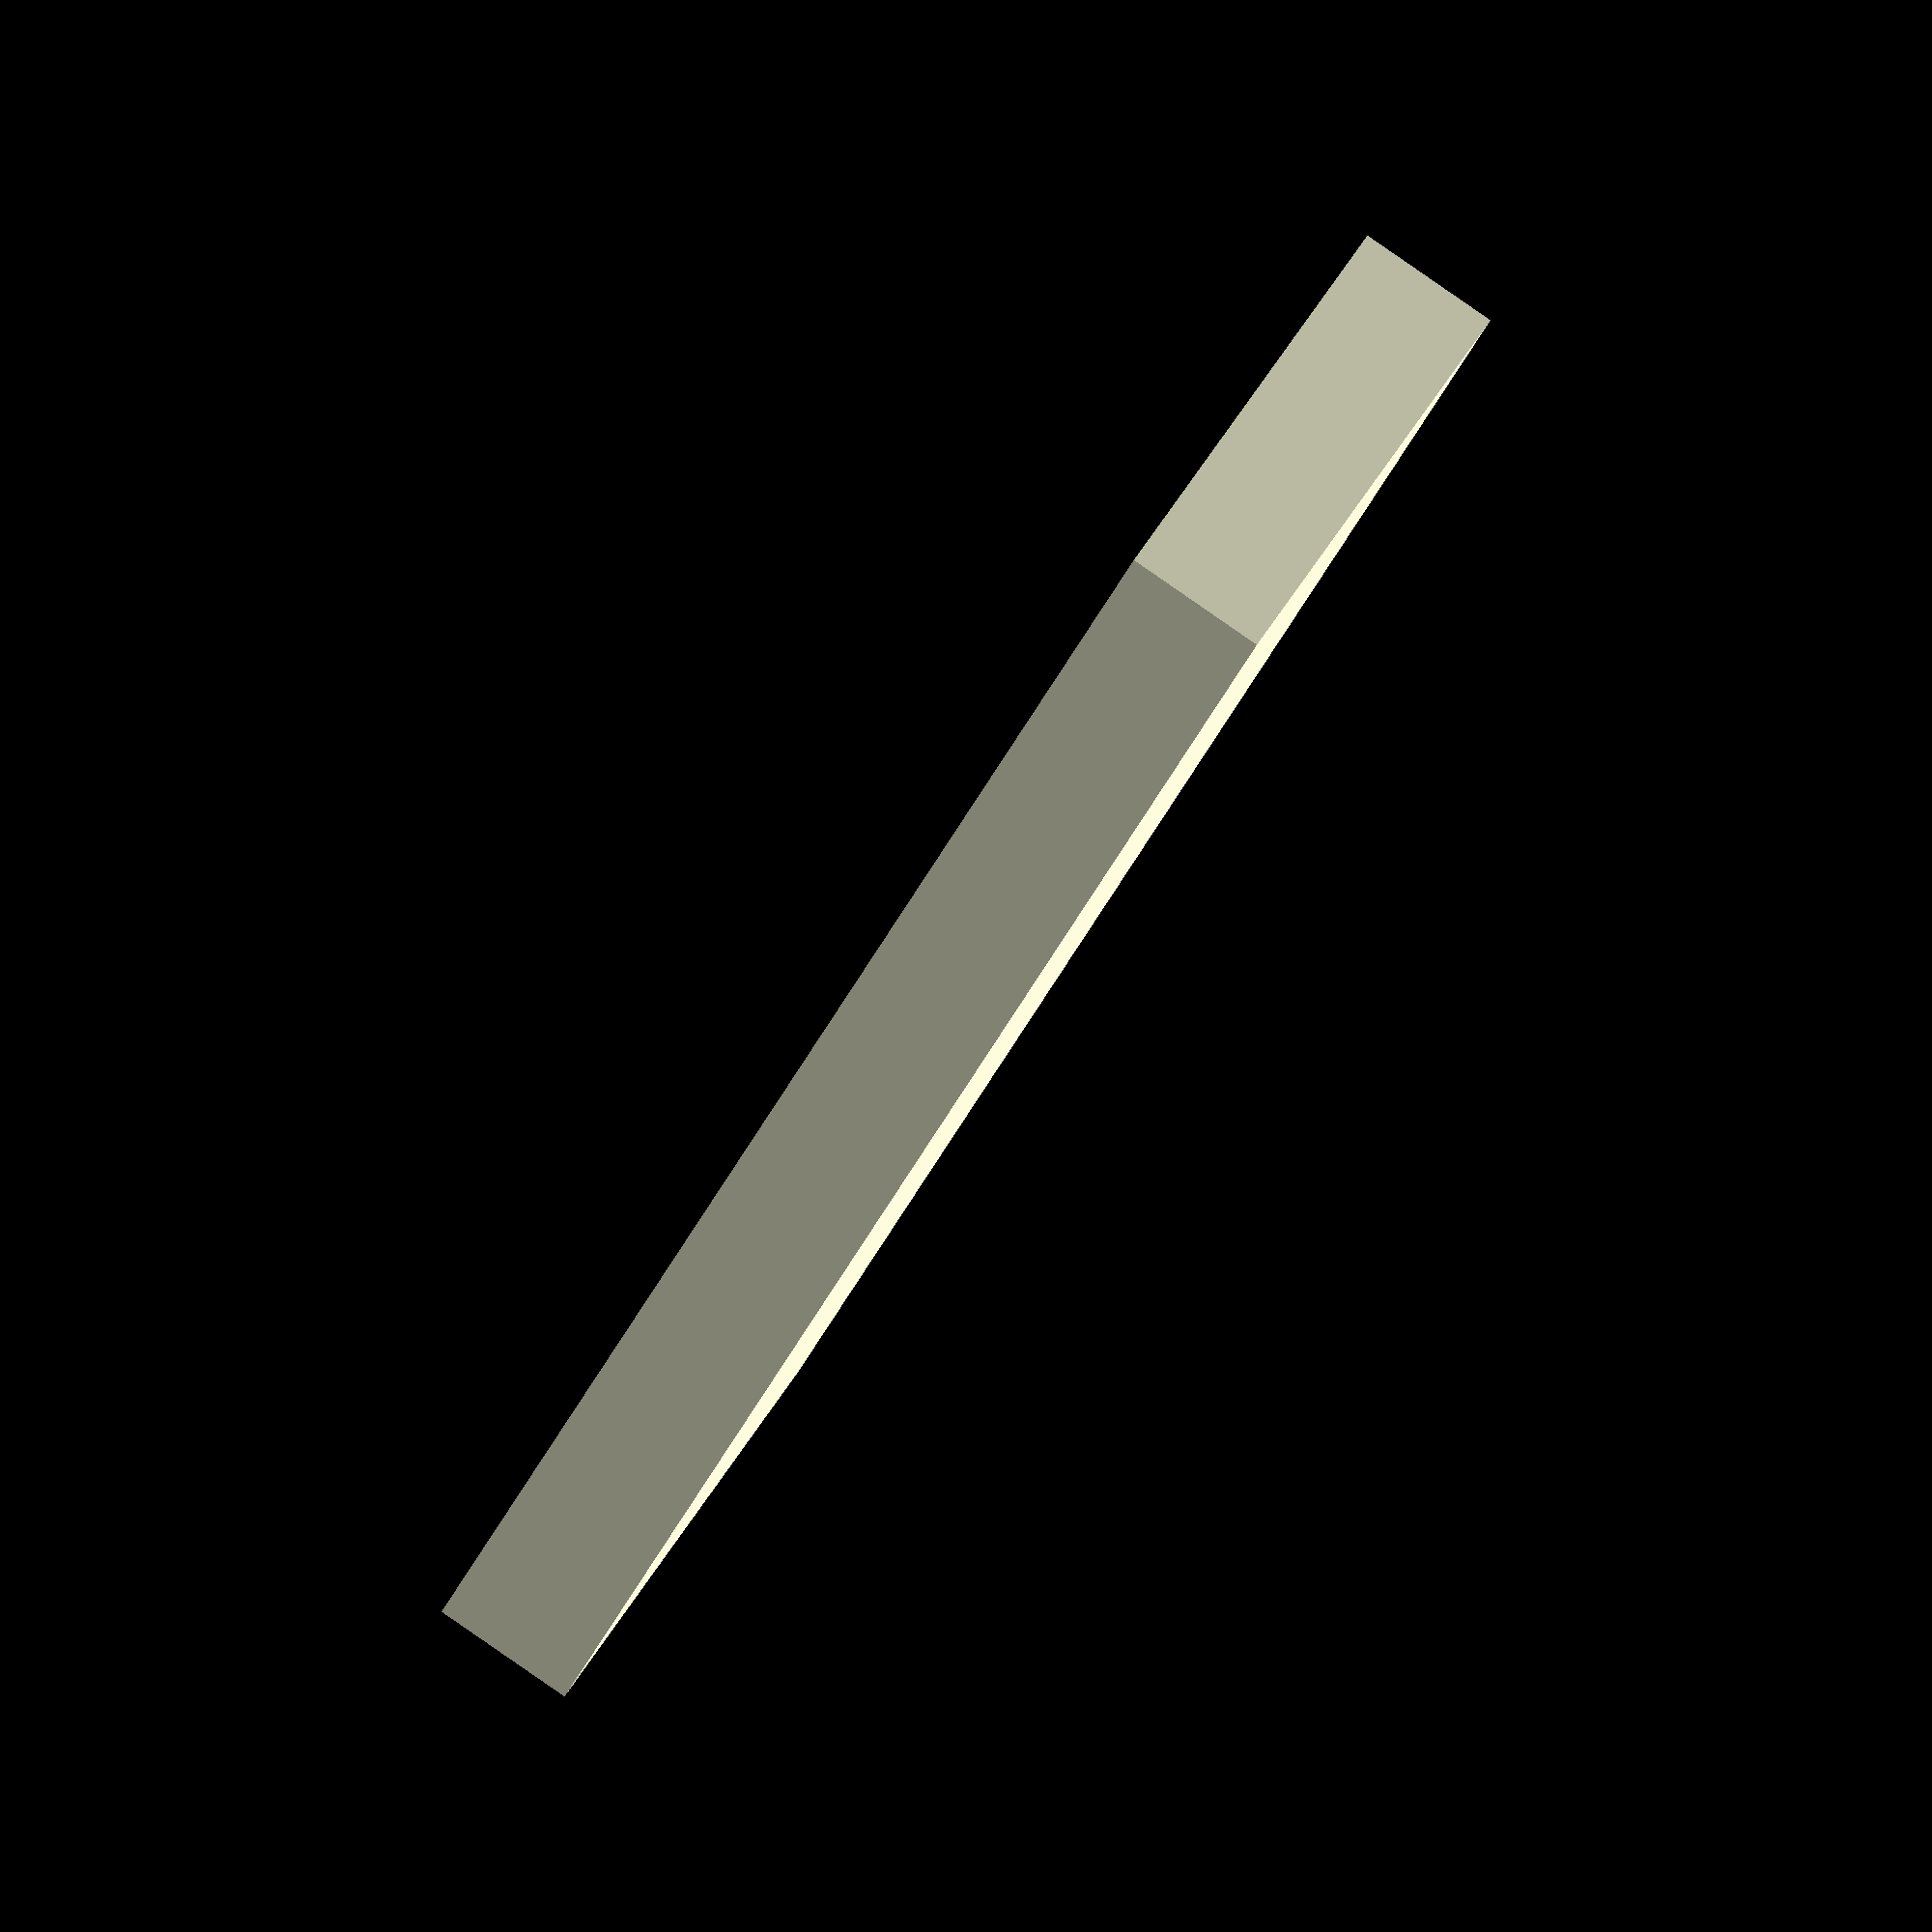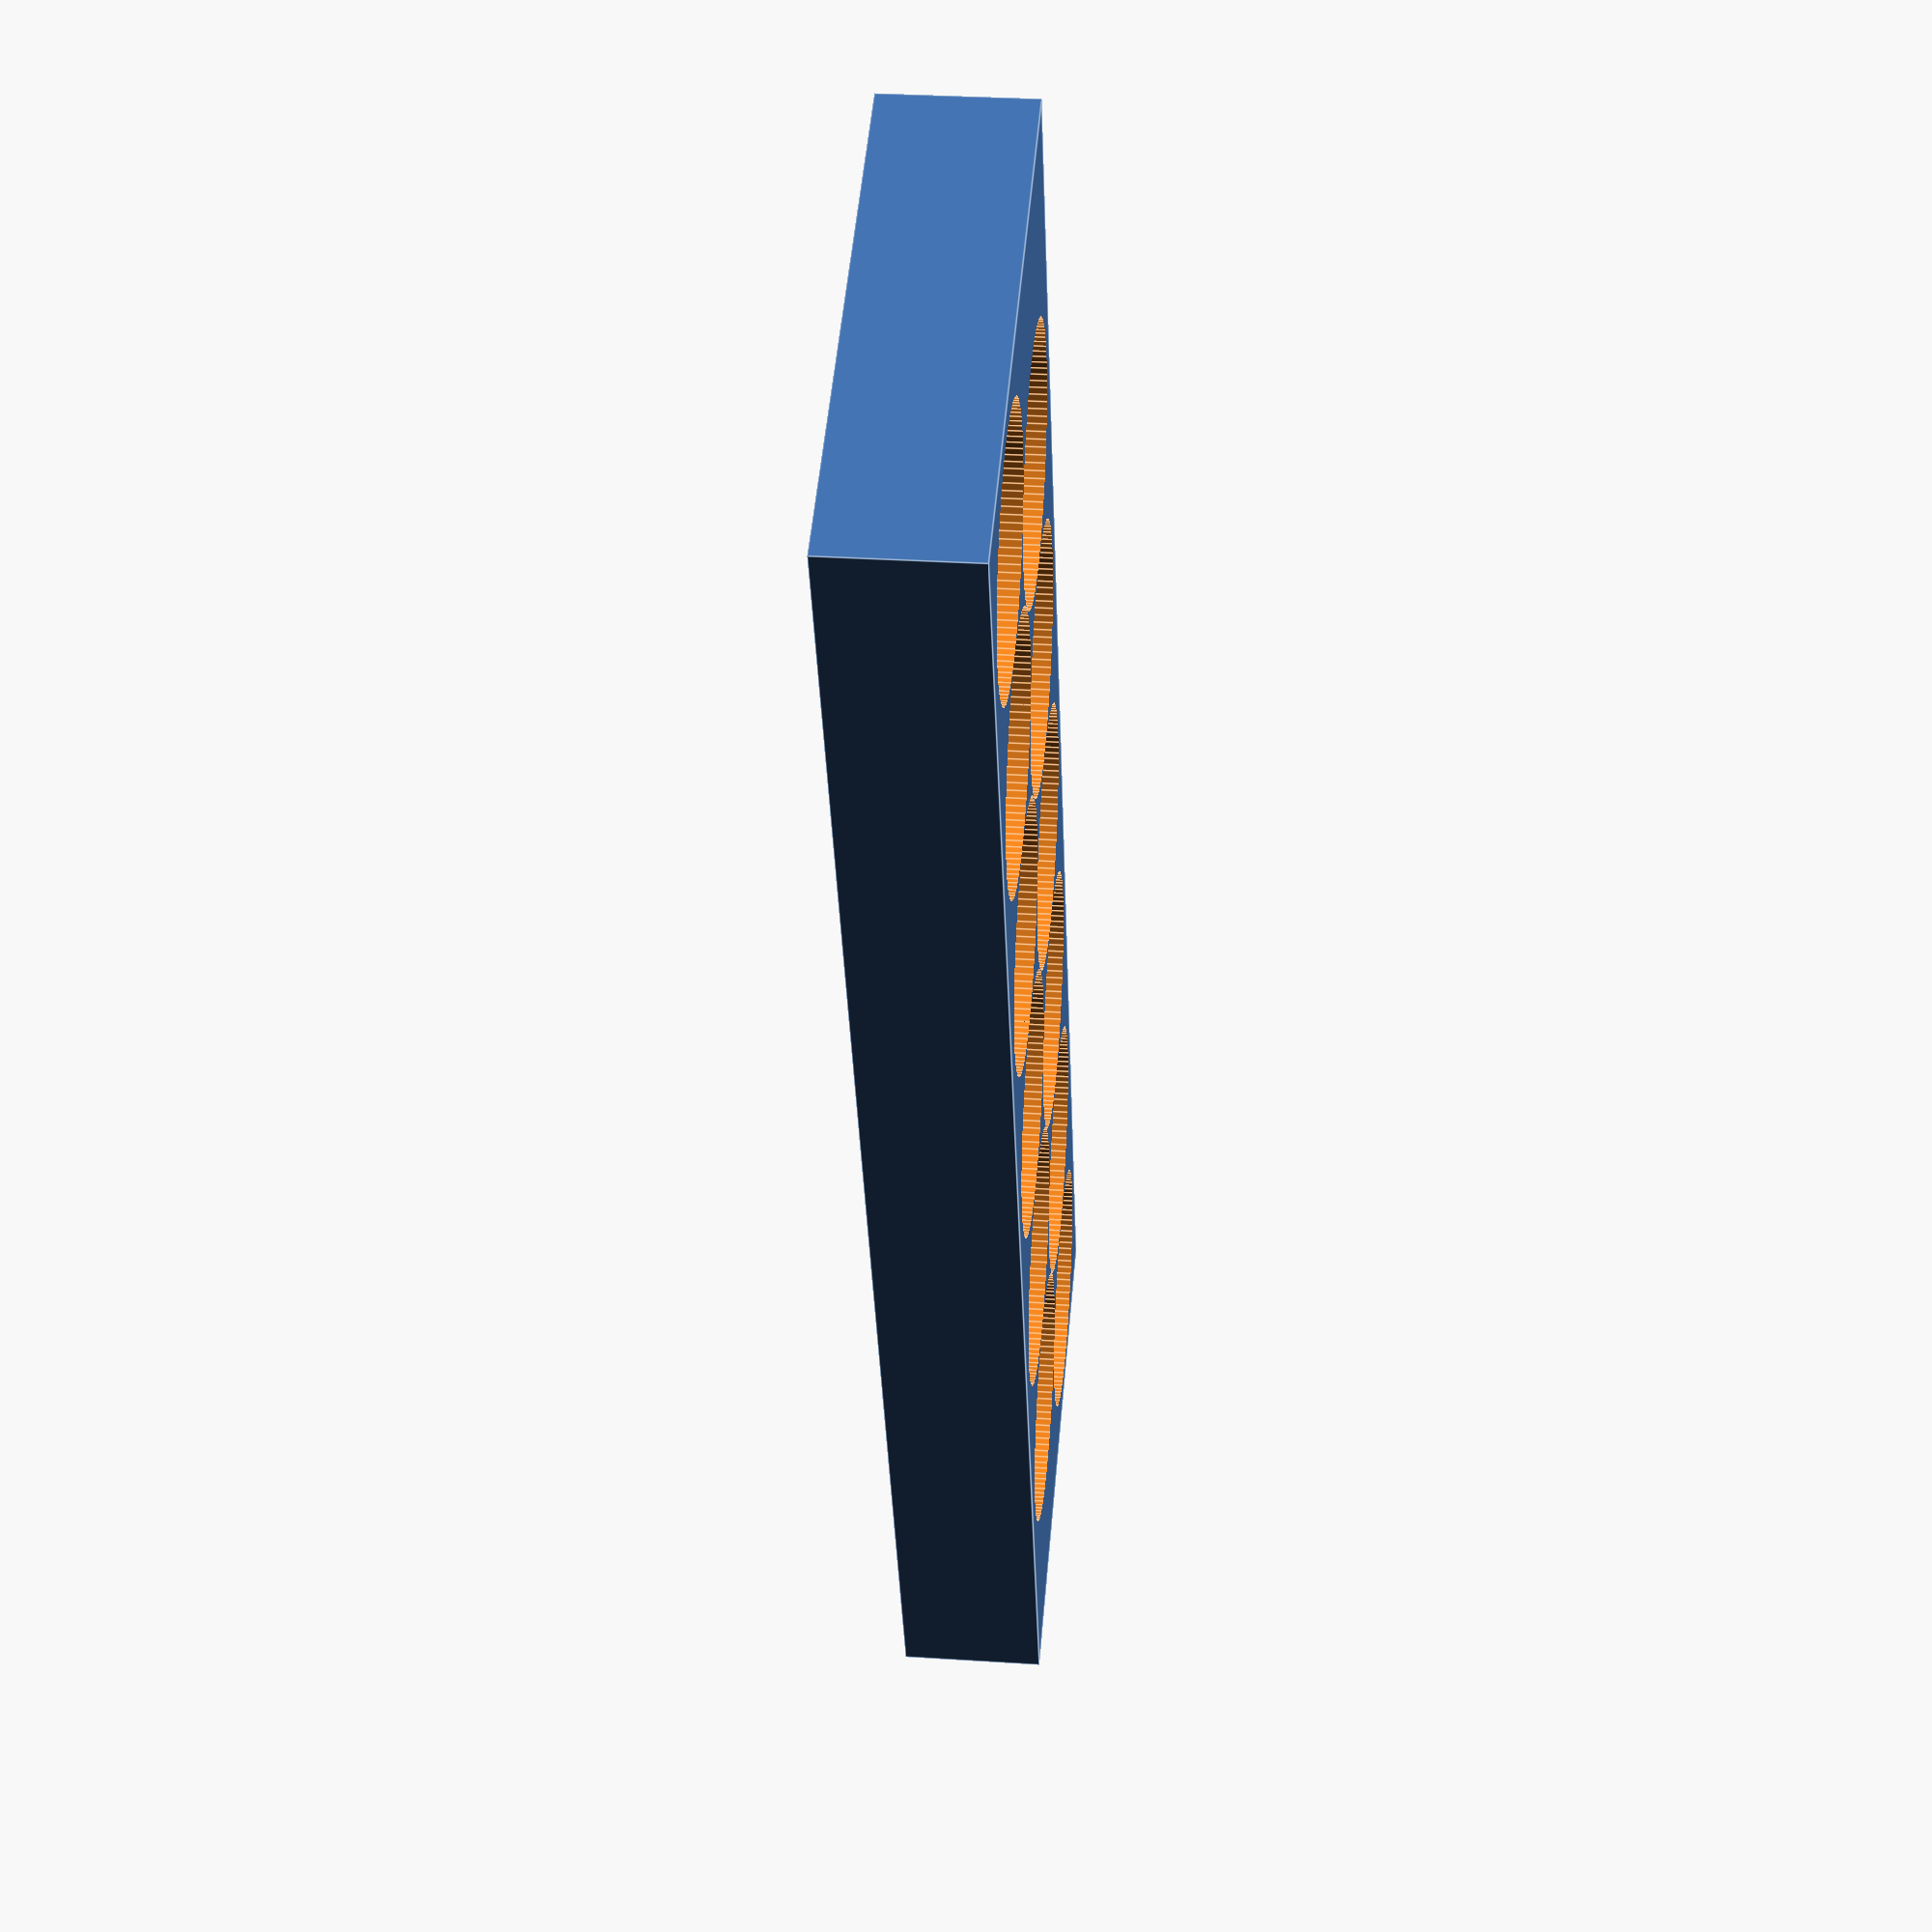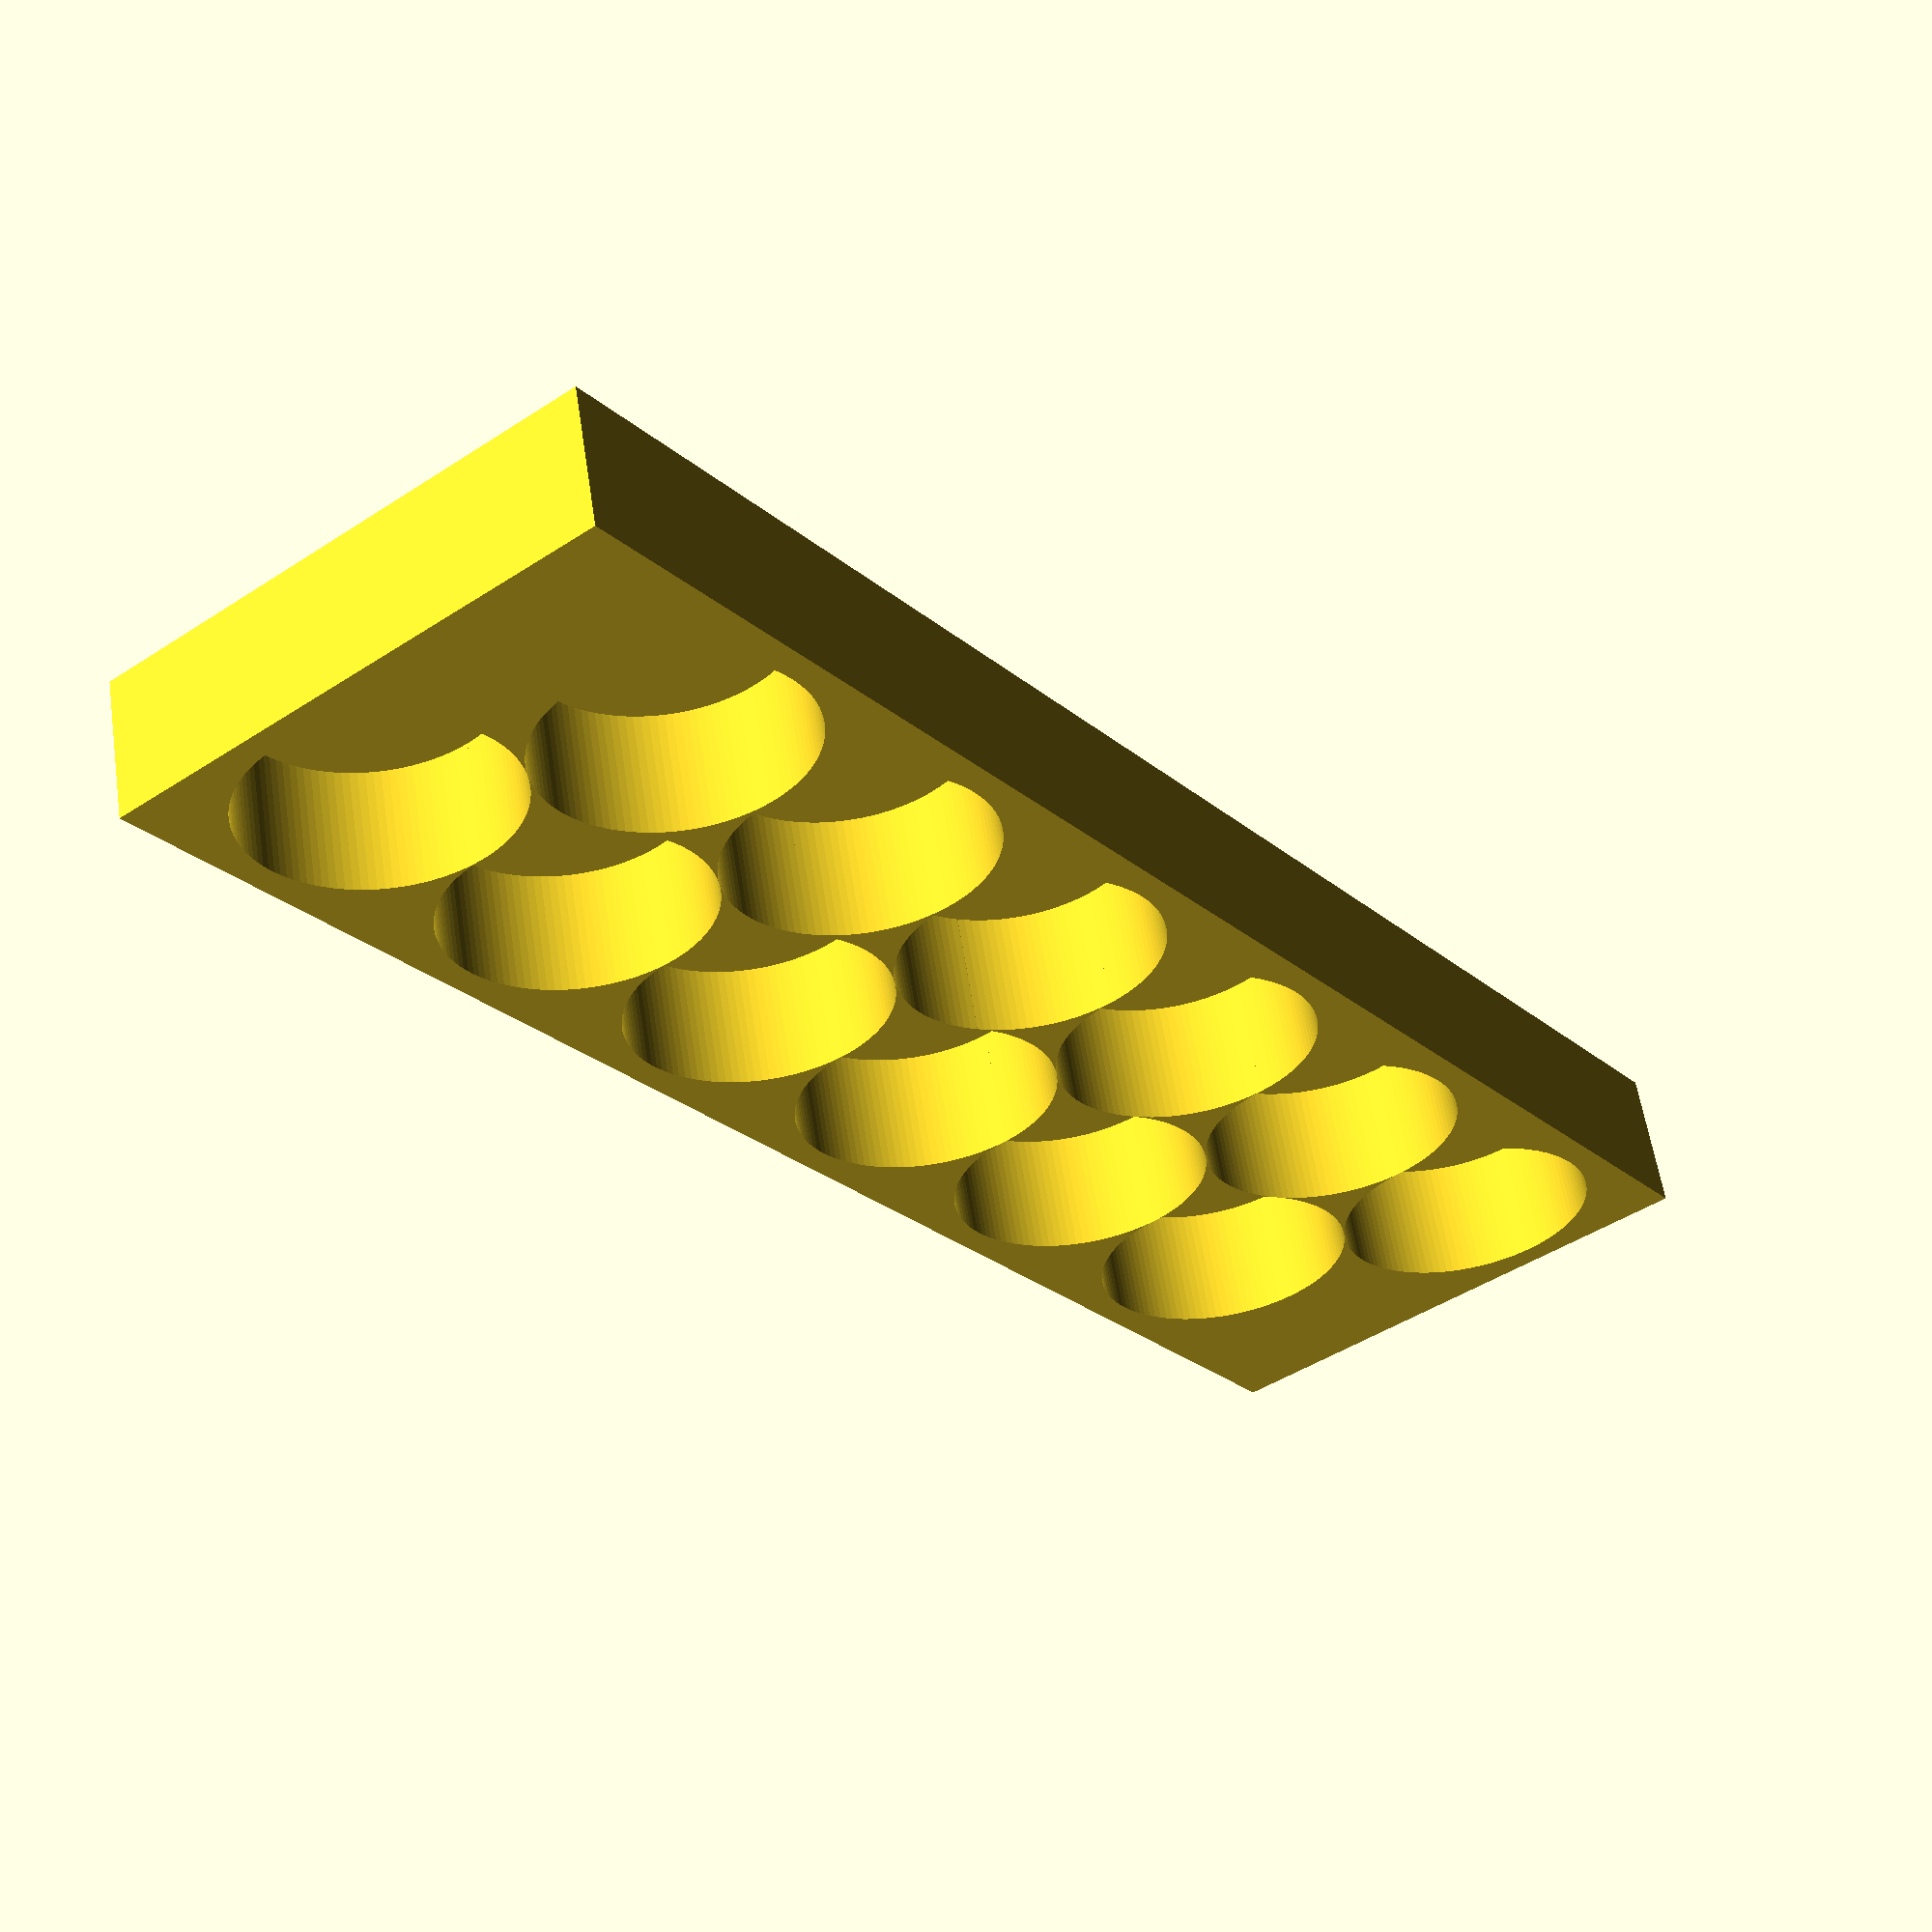
<openscad>
$fa = 1;
$fs = 0.4;
merge_offset=0.001;

// clutch grabbing strength
b_clutch_strong=0.1+merge_offset;
b_clutch_weak=0.2+merge_offset;

//// AAA - battery model
//b_radius=5+b_clutch_weak;
//b_diameter=2*b_radius;
//b_height=43;
//b_pole_radius=3.5/2;
//b_pole_height=1;

// AA- battery model
b_radius=7+b_clutch_weak;
b_diameter=2*b_radius;
b_height=39;
b_pole_radius=2.5;
b_pole_height=1;

// battery bed
bed_height=8;

// closest packing https://en.wikipedia.org/wiki/Circle_packing
//  The space saved with hexagonal closest packing can be calculated 
//  with 30,60,90 angle triangle relationships. When packing cells 
//  this is the spaced saved between the rows.
row_offset_hex=b_radius*sqrt(3);

// battery bed
border_width=3;
num_rows=2;
num_cols=6;

// A model of a AAA battery
module battery() {
    cylinder(h=b_height,r=b_radius);
    translate([0,0,b_height - merge_offset]) {
     cylinder(h=b_pole_height,r=b_pole_radius);
    }    
}
//battery();


// batteries configured in a grid with rows and columns
//  This model is subtracted from the bed.
module battery_grid() {
    offsetx=b_radius;
    offsety=b_radius;
    for(row=[0:num_rows-1]) {
        for(col=[0:num_cols-1]) {
            translate([offsetx+b_diameter*col,offsety+b_diameter*row,0])
                battery();
        }
    }
}
//battery_grid();


// Module that created a rectangular grid to hold batteries
module battery_bed_grid() {
    difference() {
        cube([border_width+b_diameter*num_cols+.5,border_width+b_diameter*num_rows,bed_height]);
        translate([.5*border_width,.5*border_width,1]) {
          battery_grid();
        }
    }

}
//battery_bed_grid();


// batteries configured in a hex grid with rows and columns
//  This model is subtracted from the bed._radius
module battery_hex() {
    offsetx=b_radius;
    offsety=b_radius;
    offsetxodd=offsetx+b_radius; // the odd rows, get offet 1 radius
    row_delta=row_offset_hex;      // increment the starting point for each row
    col_delta=b_diameter;        // increment the starting point for each col

    for(row=[0:num_rows-1]) {
        for(col=[0:num_cols-1]) {
            if(row % 2 == 0) { // even row
                translate([offsetx+col_delta*col,offsety+row_delta*row,0])
                    battery();
            }
            else {
                translate([offsetxodd+col_delta*col,offsety+row_delta*row,0])
                    battery();                   
            }
        }
    }
}
//battery_hex();



module battery_bed_hex() {
    hex_length_x=border_width + b_diameter*num_cols + b_radius;
    hex_saved_space = b_diameter - row_offset_hex;
    hex_width_y=border_width + b_diameter*num_rows - (hex_saved_space)*(num_rows-1);
    difference() {
        cube([hex_length_x,hex_width_y,bed_height]);
        translate([.5*border_width,.5*border_width,1]) {
          battery_hex();
        }
    }
}
battery_bed_hex();

/*
module battery_top_hex() {
    hex_length_x=border_width + b_diameter*num_cols + b_radius;
    hex_saved_space = b_diameter - row_offset_hex;
    hex_width_y=border_width + b_diameter*num_rows - (hex_saved_space)*(num_rows-1);
    difference() {
        cube([hex_length_x,hex_width_y,6]);
        translate([.5*border_width,.5*border_width,1]) {
          battery_hex();
        }
    }
}
*/

</openscad>
<views>
elev=92.1 azim=47.5 roll=55.4 proj=o view=solid
elev=149.5 azim=248.2 roll=264.6 proj=p view=edges
elev=122.0 azim=52.8 roll=188.7 proj=p view=solid
</views>
